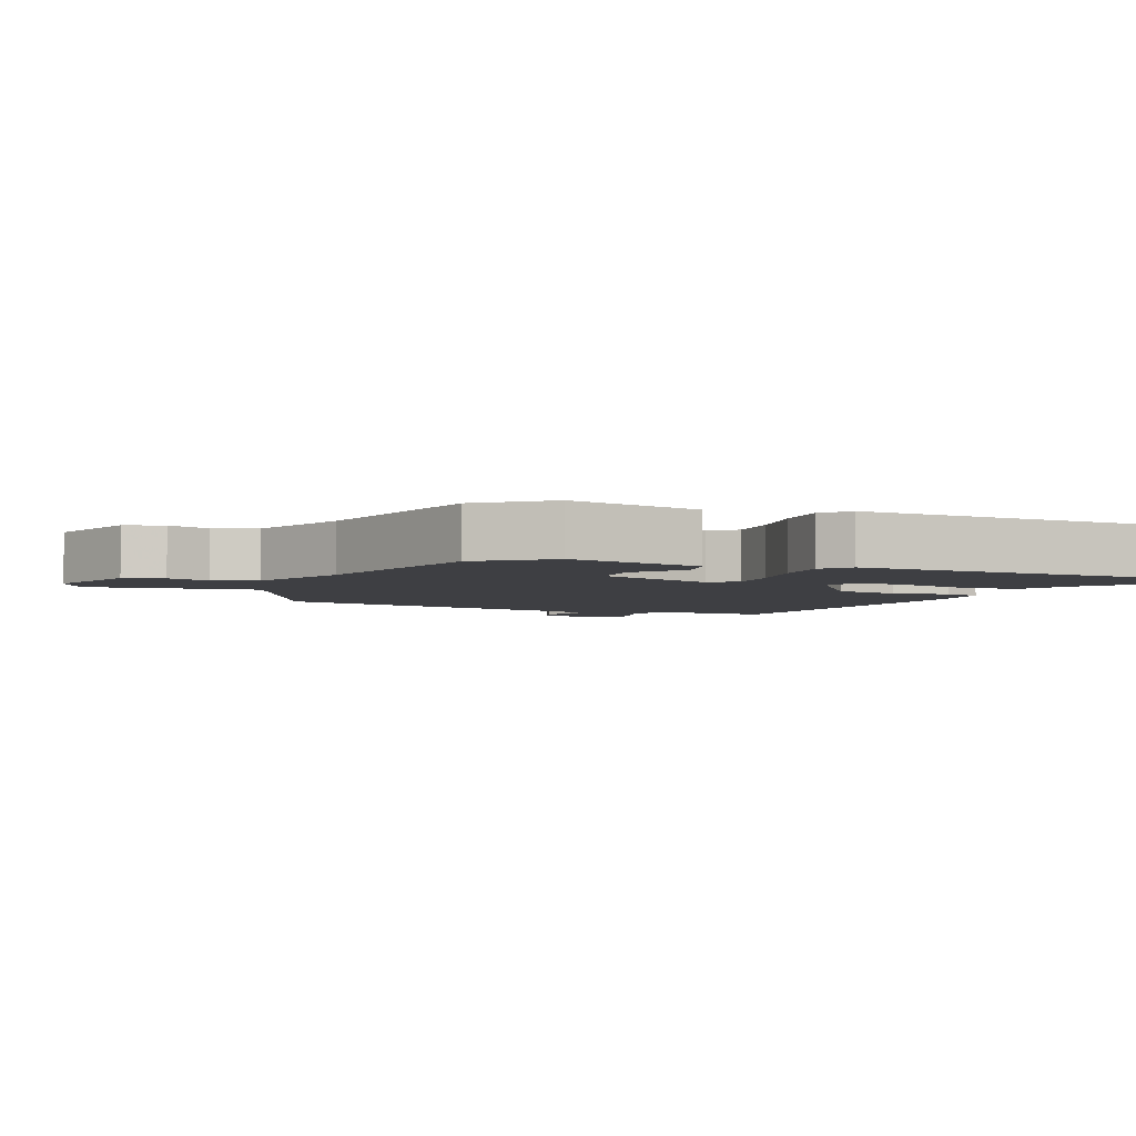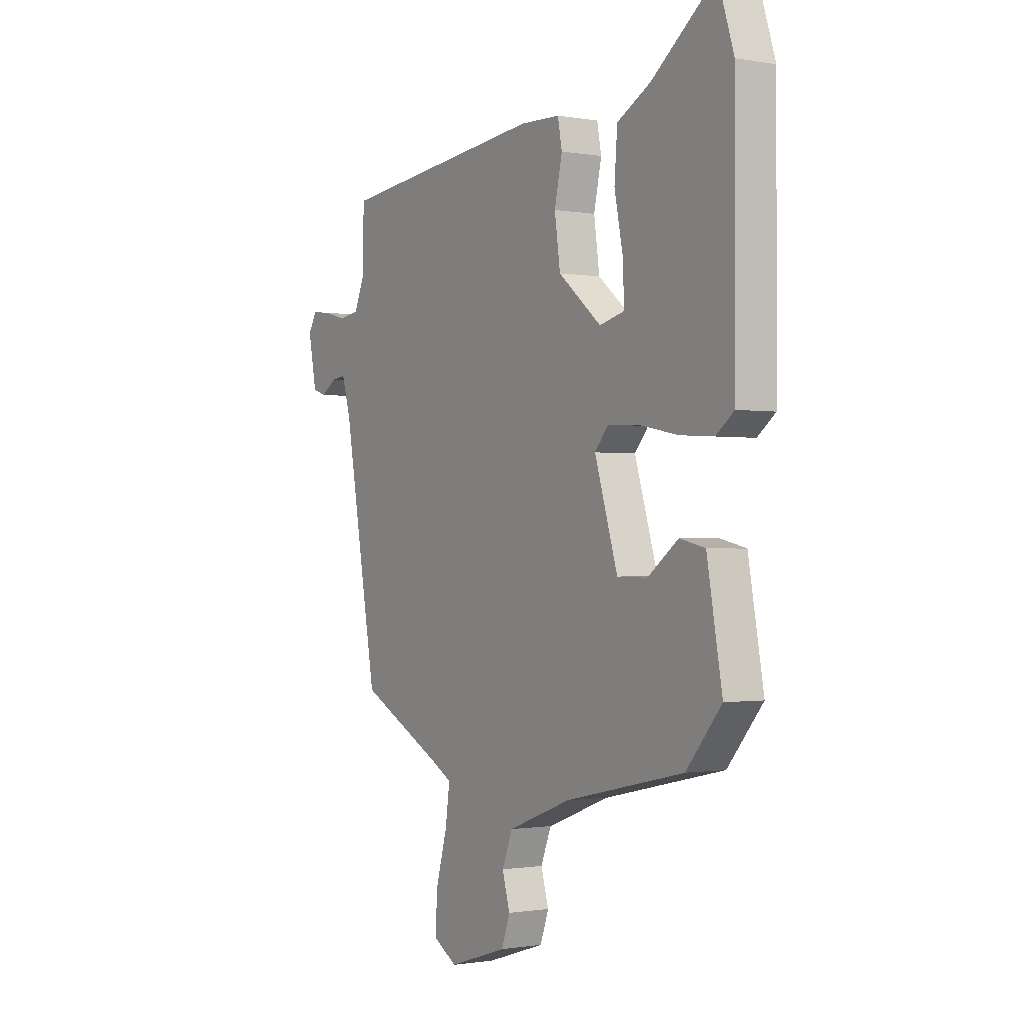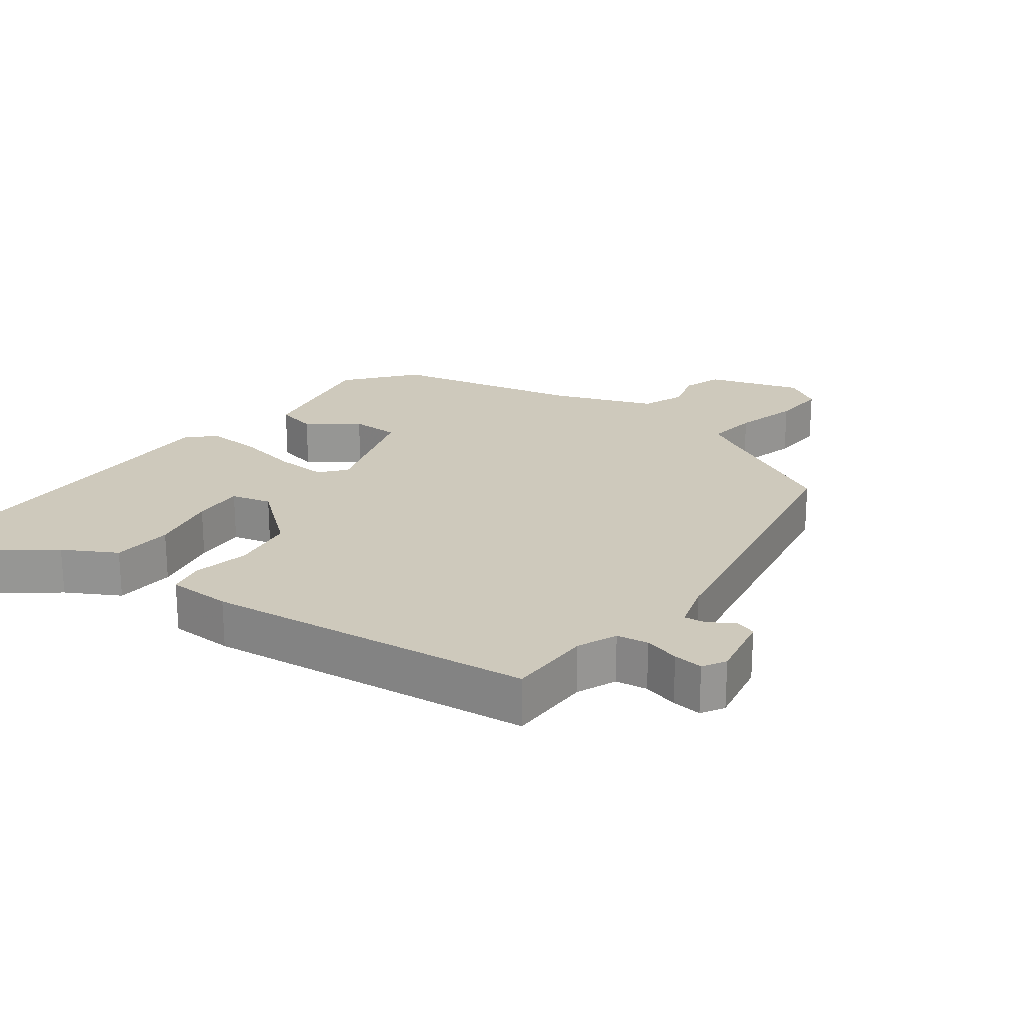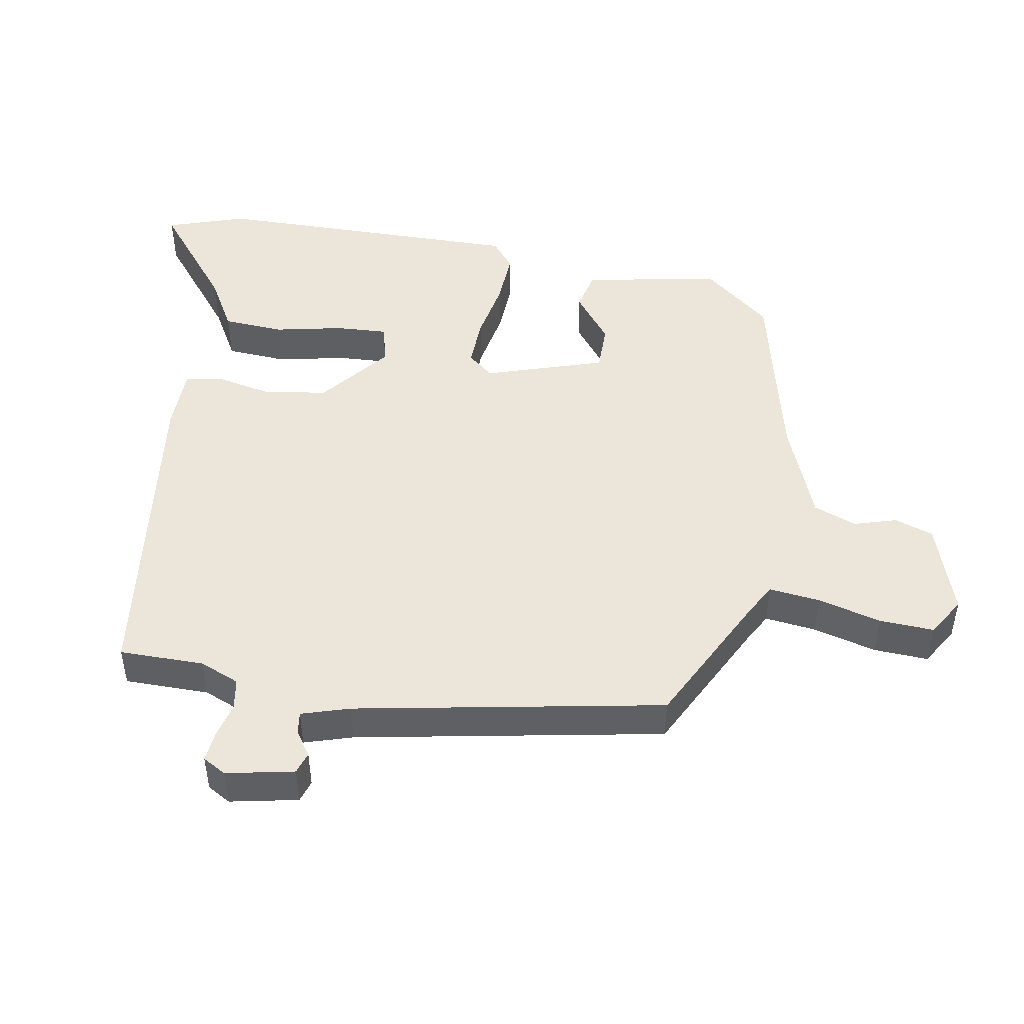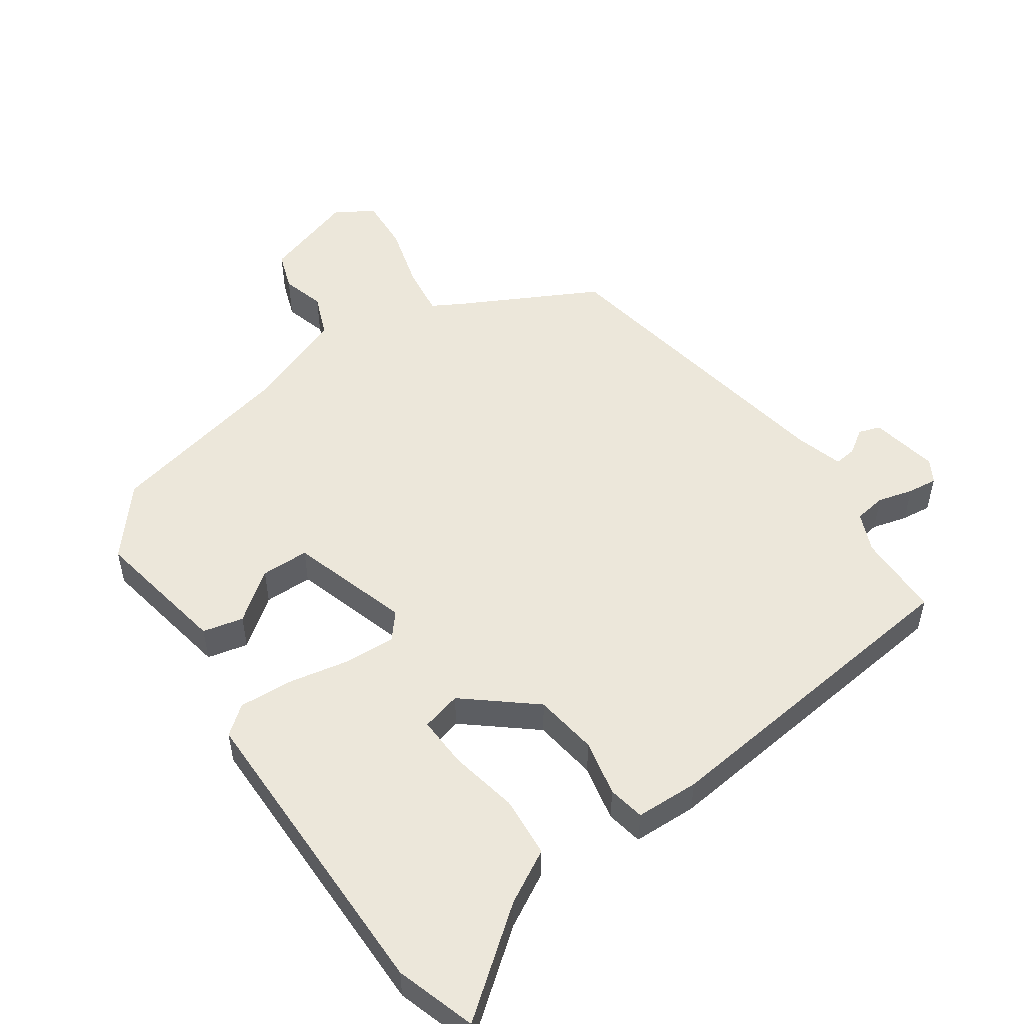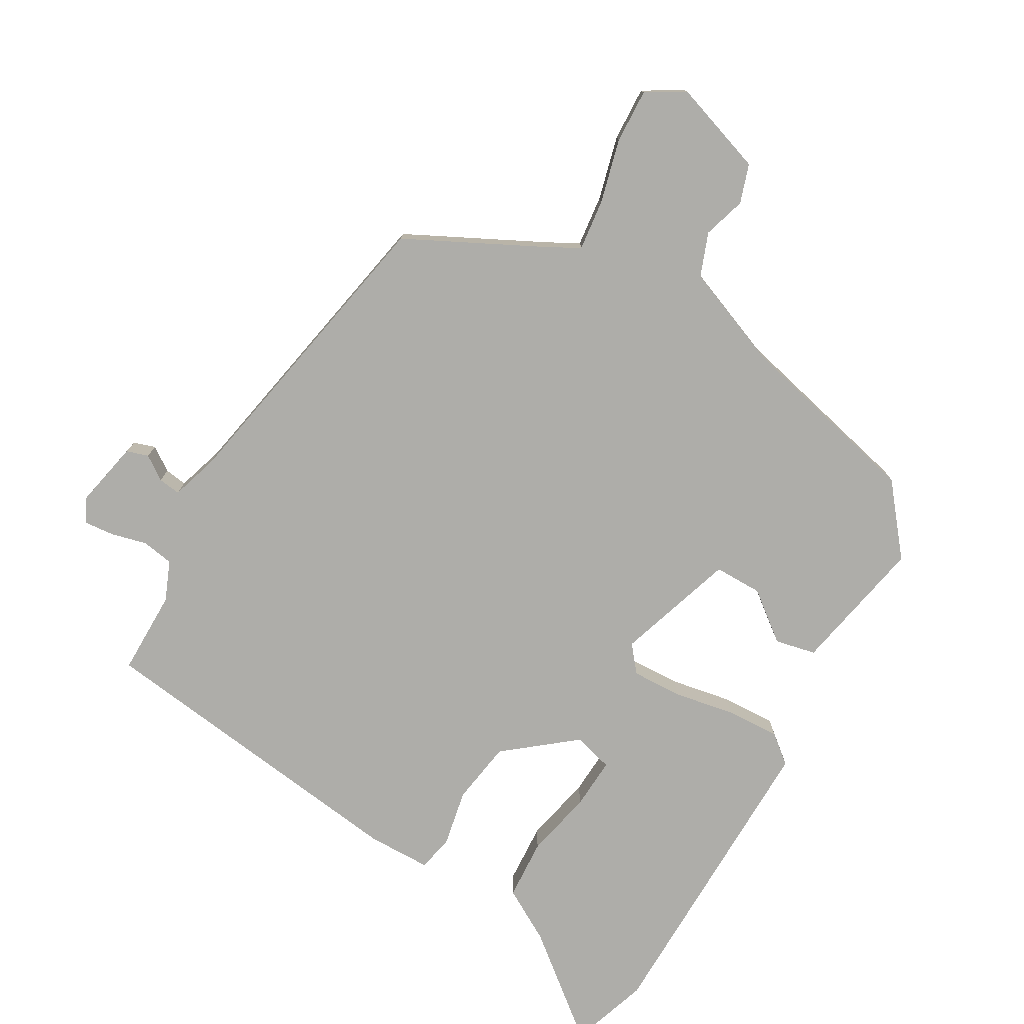
<metadata>
{"format":"obj","ext":"obj","renderer":"f3d","projection":"perspective","resolution":1024,"background":"white","views":[{"elev":-4.2,"azim":-114.3,"up":"+Y"},{"elev":-1.0,"azim":-122.9,"up":"+Z"},{"elev":22.4,"azim":36.3,"up":"+Y"},{"elev":47.7,"azim":99.1,"up":"+Y"},{"elev":52.1,"azim":-34.8,"up":"+Y"},{"elev":-77.1,"azim":149.1,"up":"+Y"}]}
</metadata>
<code>
v 0.457 0.07 -0.393
v 0.256 0.07 -0.498
v 0.212 0.07 -0.523
v 0.222 0.07 -0.598
v 0.248 0.07 -0.692
v 0.253 0.07 -0.772
v 0.197 0.07 -0.807
v 0.059 0.07 -0.763
v 0.039 0.07 -0.706
v 0.057 0.07 -0.643
v 0.032 0.07 -0.58
v -0.116 0.07 -0.524
v -0.396 0.07 -0.462
v -0.479 0.07 -0.363
v -0.443 0.07 -0.161
v -0.383 0.07 -0.147
v -0.311 0.07 -0.201
v -0.24 0.07 -0.2
v -0.186 0.07 -0.024
v -0.218 0.07 0.014
v -0.293 0.07 0.01
v -0.383 0.07 -0.008
v -0.463 0.07 -0.013
v -0.505 0.07 0.02
v -0.506 0.07 0.481
v -0.469 0.07 0.598
v -0.319 0.07 0.481
v -0.241 0.07 0.438
v -0.234 0.07 0.348
v -0.254 0.07 0.247
v -0.257 0.07 0.171
v -0.198 0.07 0.156
v -0.097 0.07 0.24
v -0.084 0.07 0.334
v -0.102 0.07 0.417
v -0.092 0.07 0.471
v 0.002 0.07 0.474
v 0.487 0.07 0.42
v 0.489 0.07 0.295
v 0.514 0.07 0.237
v 0.561 0.07 0.23
v 0.613 0.07 0.244
v 0.657 0.07 0.249
v 0.677 0.07 0.215
v 0.658 0.07 0.115
v 0.626 0.07 0.104
v 0.59 0.07 0.128
v 0.557 0.07 0.132
v 0.536 0.07 0.061
v 0.457 0 -0.393
v 0.256 0 -0.498
v 0.212 0 -0.523
v 0.222 0 -0.598
v 0.248 0 -0.692
v 0.253 0 -0.772
v 0.197 0 -0.807
v 0.059 0 -0.763
v 0.039 0 -0.706
v 0.057 0 -0.643
v 0.032 0 -0.58
v -0.116 0 -0.524
v -0.396 0 -0.462
v -0.479 0 -0.363
v -0.443 0 -0.161
v -0.383 0 -0.147
v -0.311 0 -0.201
v -0.24 0 -0.2
v -0.186 0 -0.024
v -0.218 0 0.014
v -0.293 0 0.01
v -0.383 0 -0.008
v -0.463 0 -0.013
v -0.505 0 0.02
v -0.506 0 0.481
v -0.469 0 0.598
v -0.319 0 0.481
v -0.241 0 0.438
v -0.234 0 0.348
v -0.254 0 0.247
v -0.257 0 0.171
v -0.198 0 0.156
v -0.097 0 0.24
v -0.084 0 0.334
v -0.102 0 0.417
v -0.092 0 0.471
v 0.002 0 0.474
v 0.487 0 0.42
v 0.489 0 0.295
v 0.514 0 0.237
v 0.561 0 0.23
v 0.613 0 0.244
v 0.657 0 0.249
v 0.677 0 0.215
v 0.658 0 0.115
v 0.626 0 0.104
v 0.59 0 0.128
v 0.557 0 0.132
v 0.536 0 0.061
f 45 46 47
f 44 45 47
f 43 44 47
f 42 43 47
f 41 42 47
f 40 41 47 48
f 39 40 48 49
f 37 38 39
f 36 37 39
f 35 36 39
f 34 35 39
f 49 1 2
f 39 49 2
f 34 39 2
f 33 34 2
f 27 28 29 30
f 27 30 31
f 26 27 31
f 25 26 31
f 24 25 31
f 23 24 31
f 22 23 31
f 21 22 31
f 20 21 31 32
f 15 16 17
f 14 15 17
f 13 14 17
f 12 13 17
f 11 12 17 18
f 8 9 10
f 7 8 10
f 6 7 10
f 5 6 10
f 4 5 10
f 3 4 10 11
f 11 18 19
f 3 11 19
f 2 3 19
f 20 32 33
f 19 20 33
f 2 19 33
f 96 95 94
f 96 94 93
f 96 93 92
f 96 92 91
f 96 91 90
f 97 96 90 89
f 98 97 89 88
f 88 87 86
f 88 86 85
f 88 85 84
f 88 84 83
f 51 50 98
f 51 98 88
f 51 88 83
f 51 83 82
f 79 78 77 76
f 80 79 76
f 80 76 75
f 80 75 74
f 80 74 73
f 80 73 72
f 80 72 71
f 80 71 70
f 81 80 70 69
f 66 65 64
f 66 64 63
f 66 63 62
f 66 62 61
f 67 66 61 60
f 59 58 57
f 59 57 56
f 59 56 55
f 59 55 54
f 59 54 53
f 60 59 53 52
f 68 67 60
f 68 60 52
f 68 52 51
f 82 81 69
f 82 69 68
f 82 68 51
f 1 50 51 2
f 2 51 52 3
f 3 52 53 4
f 4 53 54 5
f 5 54 55 6
f 6 55 56 7
f 7 56 57 8
f 8 57 58 9
f 9 58 59 10
f 10 59 60 11
f 11 60 61 12
f 12 61 62 13
f 13 62 63 14
f 14 63 64 15
f 15 64 65 16
f 16 65 66 17
f 17 66 67 18
f 18 67 68 19
f 19 68 69 20
f 20 69 70 21
f 21 70 71 22
f 22 71 72 23
f 23 72 73 24
f 24 73 74 25
f 25 74 75 26
f 26 75 76 27
f 27 76 77 28
f 28 77 78 29
f 29 78 79 30
f 30 79 80 31
f 31 80 81 32
f 32 81 82 33
f 33 82 83 34
f 34 83 84 35
f 35 84 85 36
f 36 85 86 37
f 37 86 87 38
f 38 87 88 39
f 39 88 89 40
f 40 89 90 41
f 41 90 91 42
f 42 91 92 43
f 43 92 93 44
f 44 93 94 45
f 45 94 95 46
f 46 95 96 47
f 47 96 97 48
f 48 97 98 49
f 49 98 50 1

</code>
